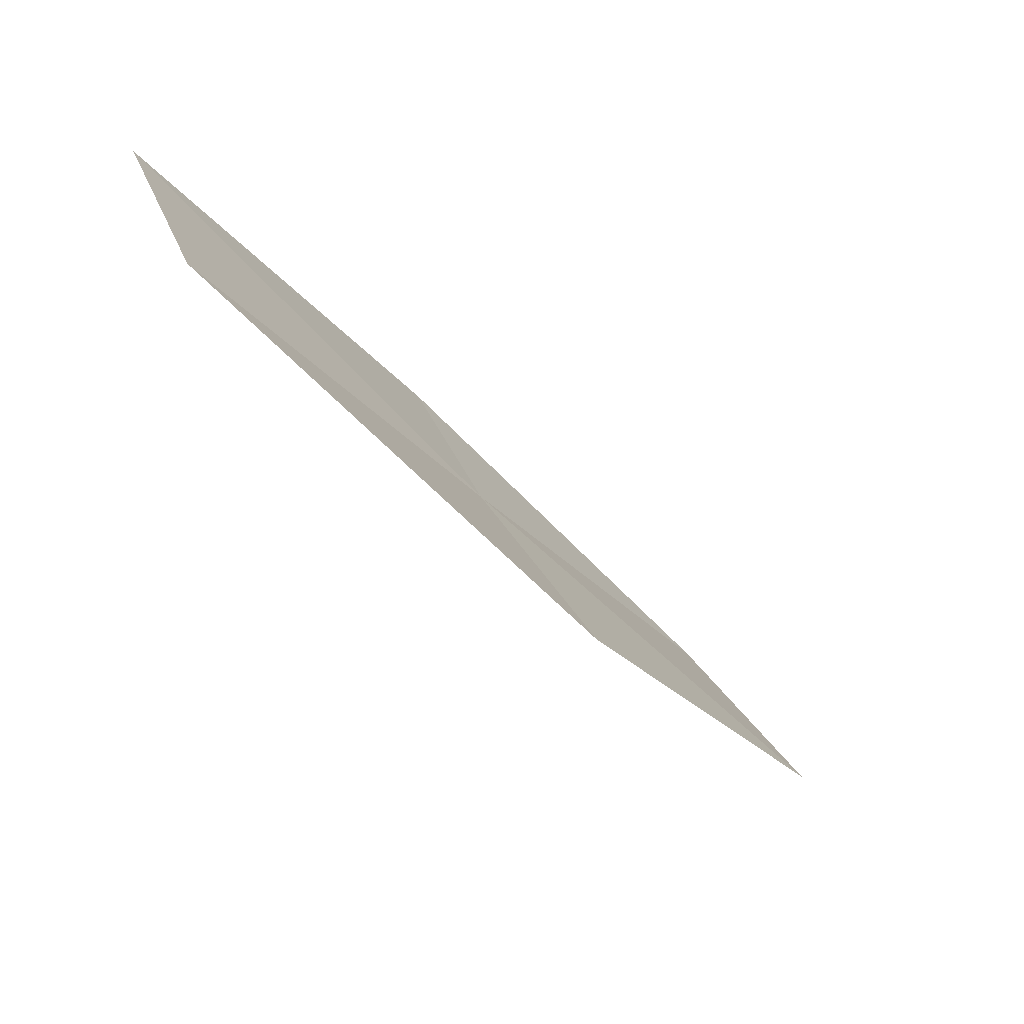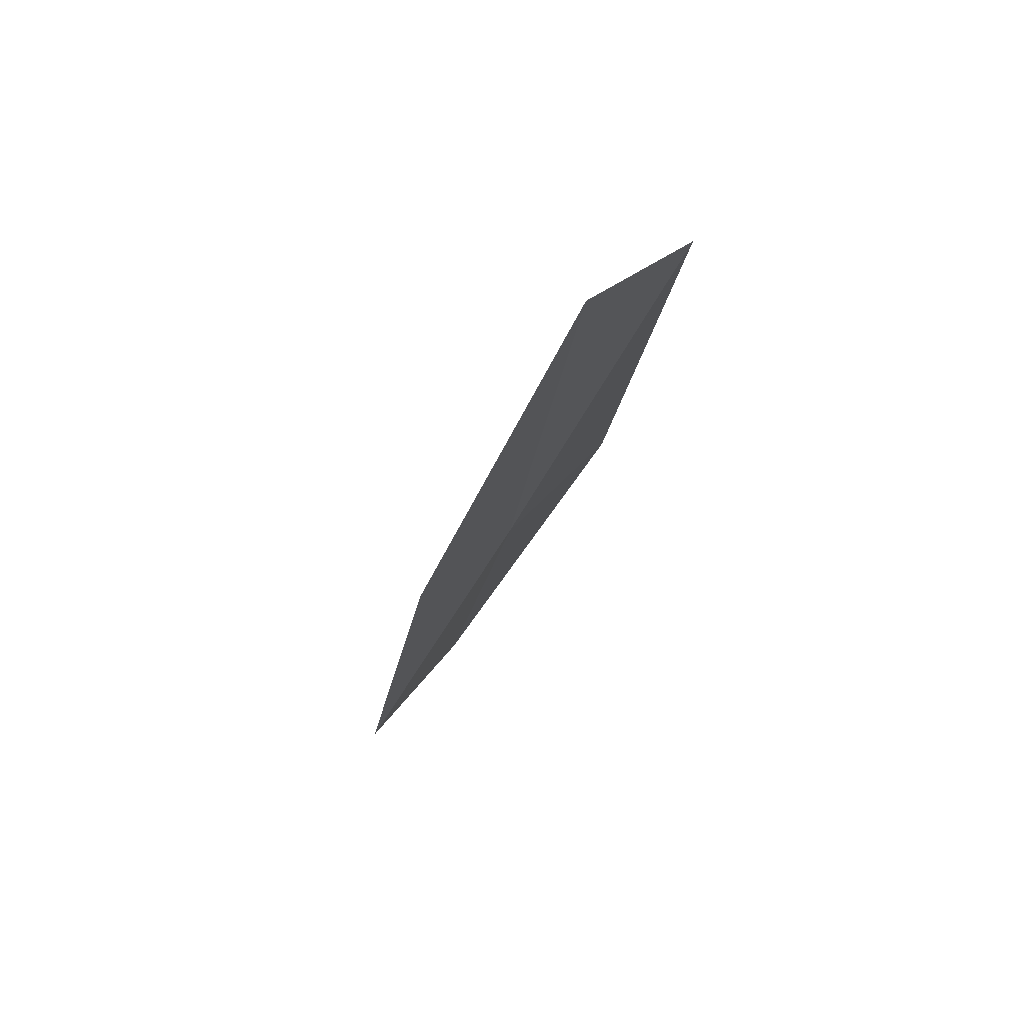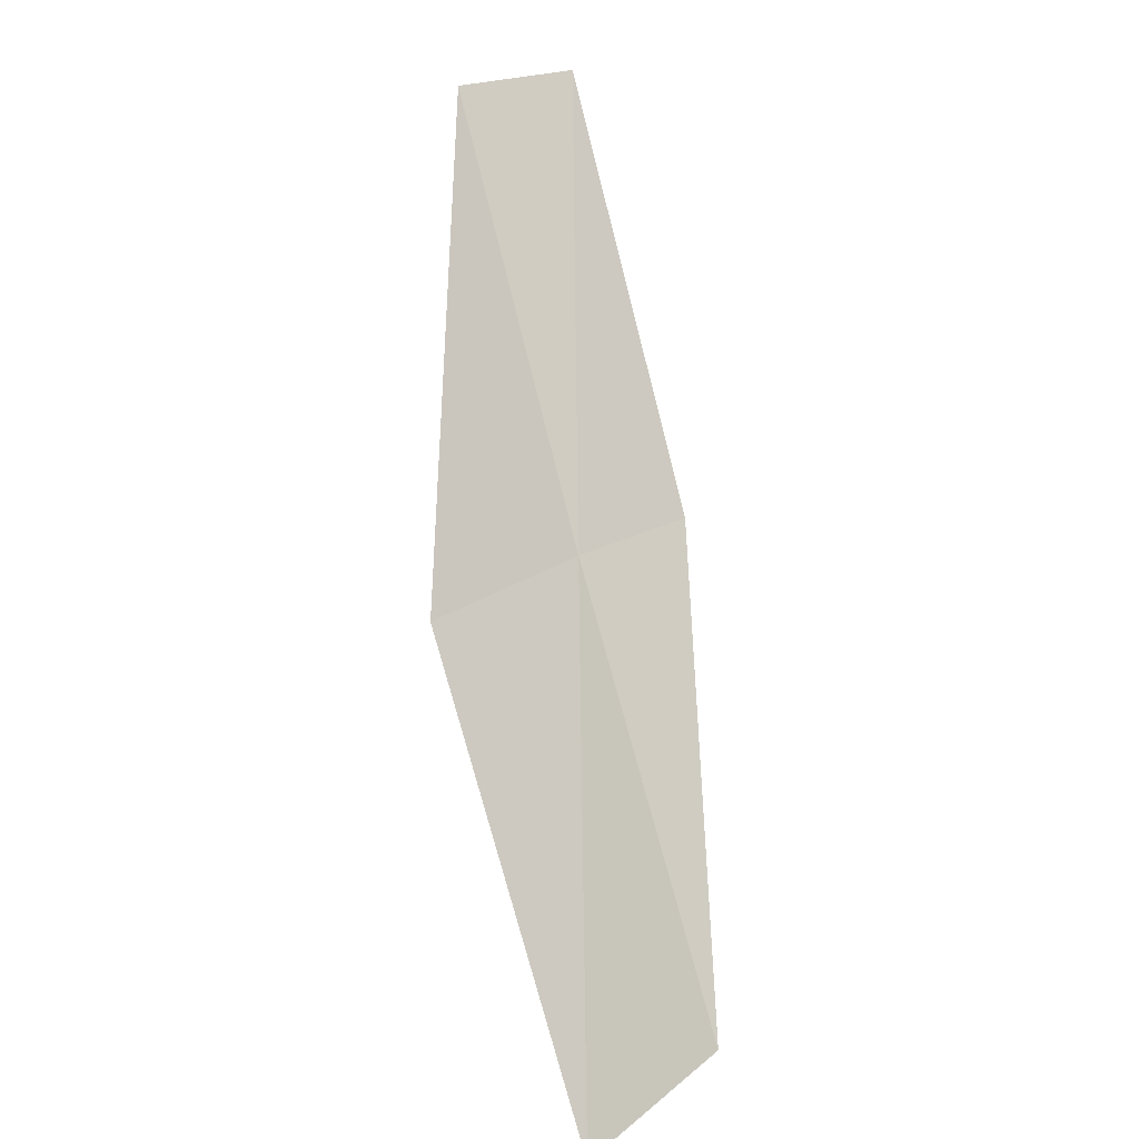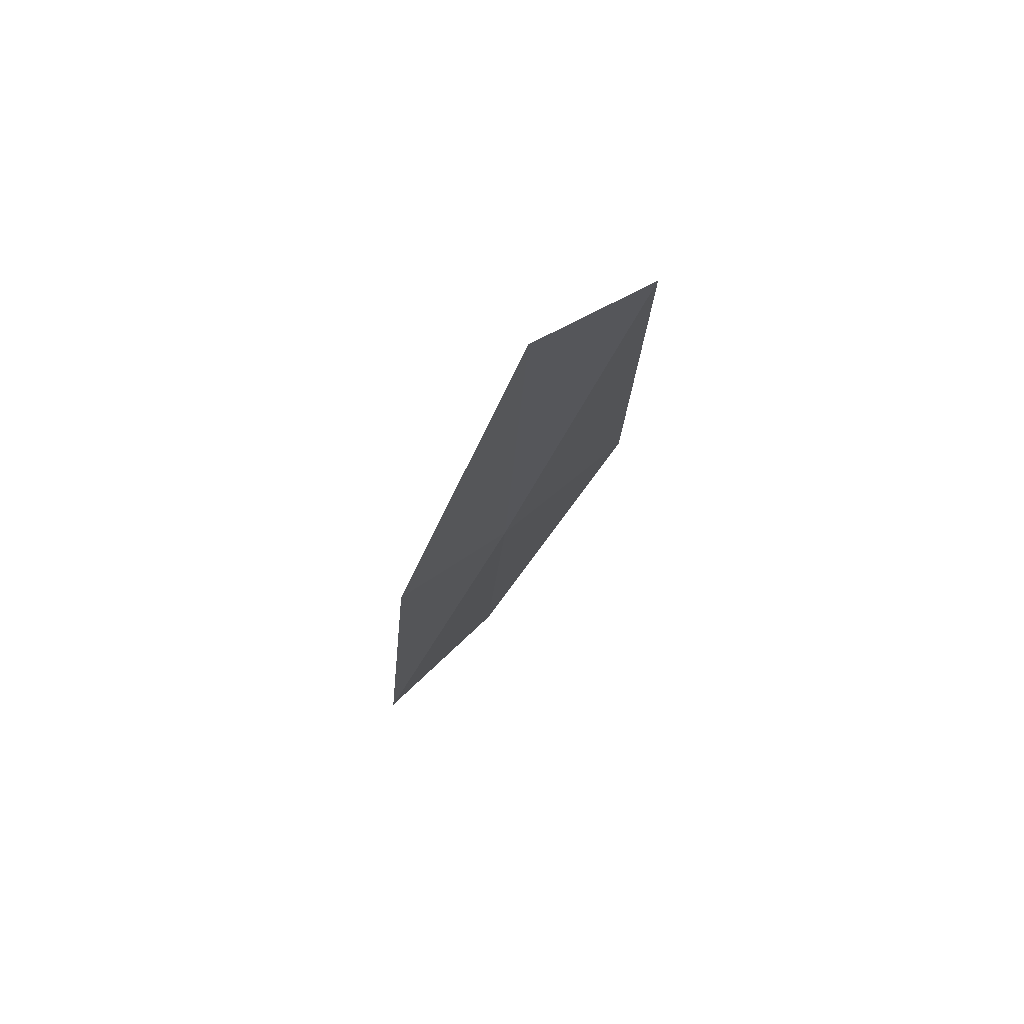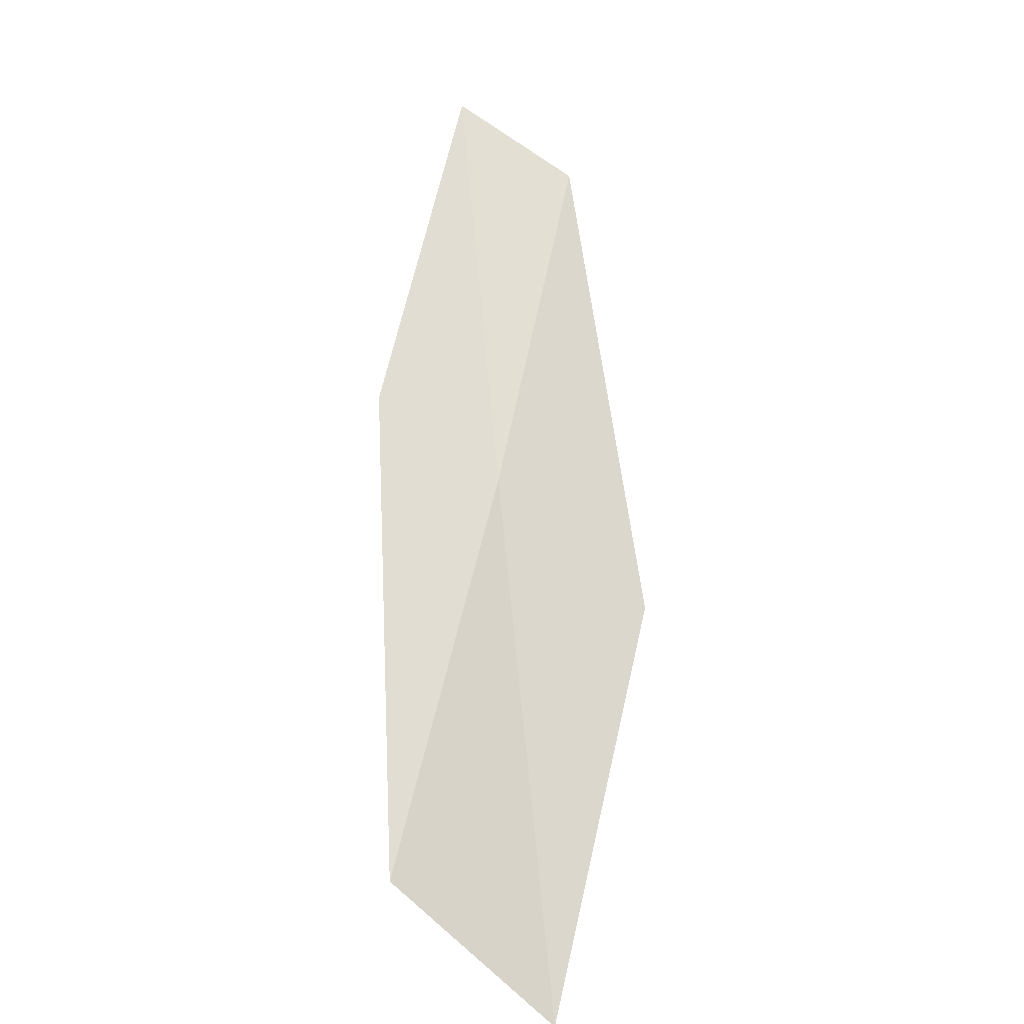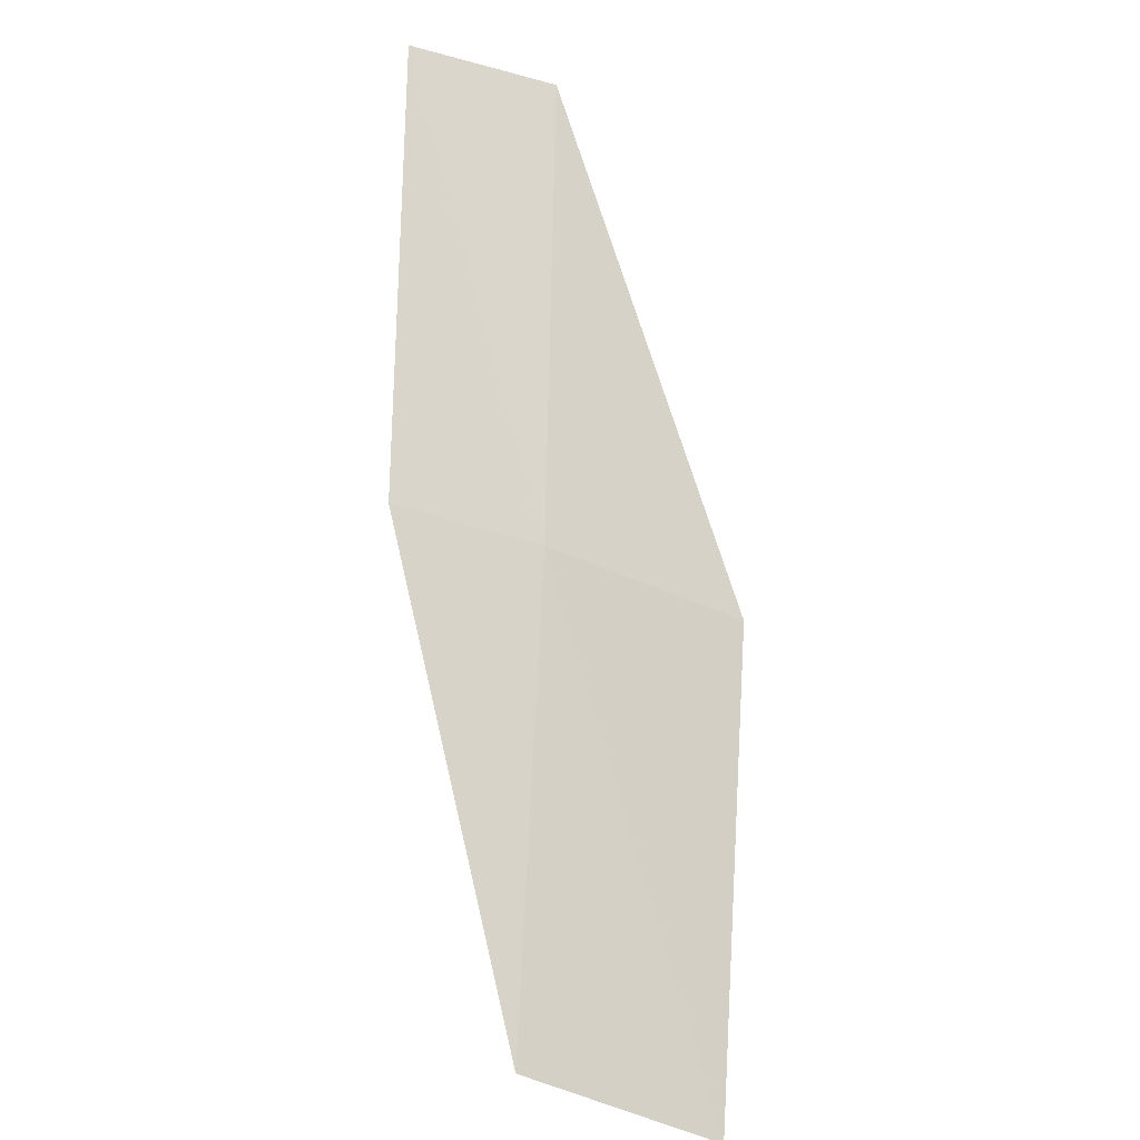
<metadata>
{"format":"obj","ext":"obj","renderer":"f3d","projection":"perspective","resolution":1024,"background":"white","views":[{"elev":54.6,"azim":81.0,"up":"+Z"},{"elev":30.8,"azim":-36.5,"up":"+Z"},{"elev":21.1,"azim":153.2,"up":"+Z"},{"elev":34.4,"azim":-29.3,"up":"+Z"},{"elev":-70.1,"azim":-18.0,"up":"+Z"},{"elev":-49.3,"azim":-1.5,"up":"+Z"}]}
</metadata>
<code>
v 23.83 0.9464 16
v 23.85 -0.3022 18
v 24.77 1.38 16
v 23.13 -0.4967 18
v 23.13 0.7147 16
v 24.67 2.675 14
v 23.75 2.192 14
f 1 3 2
f 1 2 4
f 1 4 5
f 1 6 3
f 1 7 6
f 1 5 7

</code>
